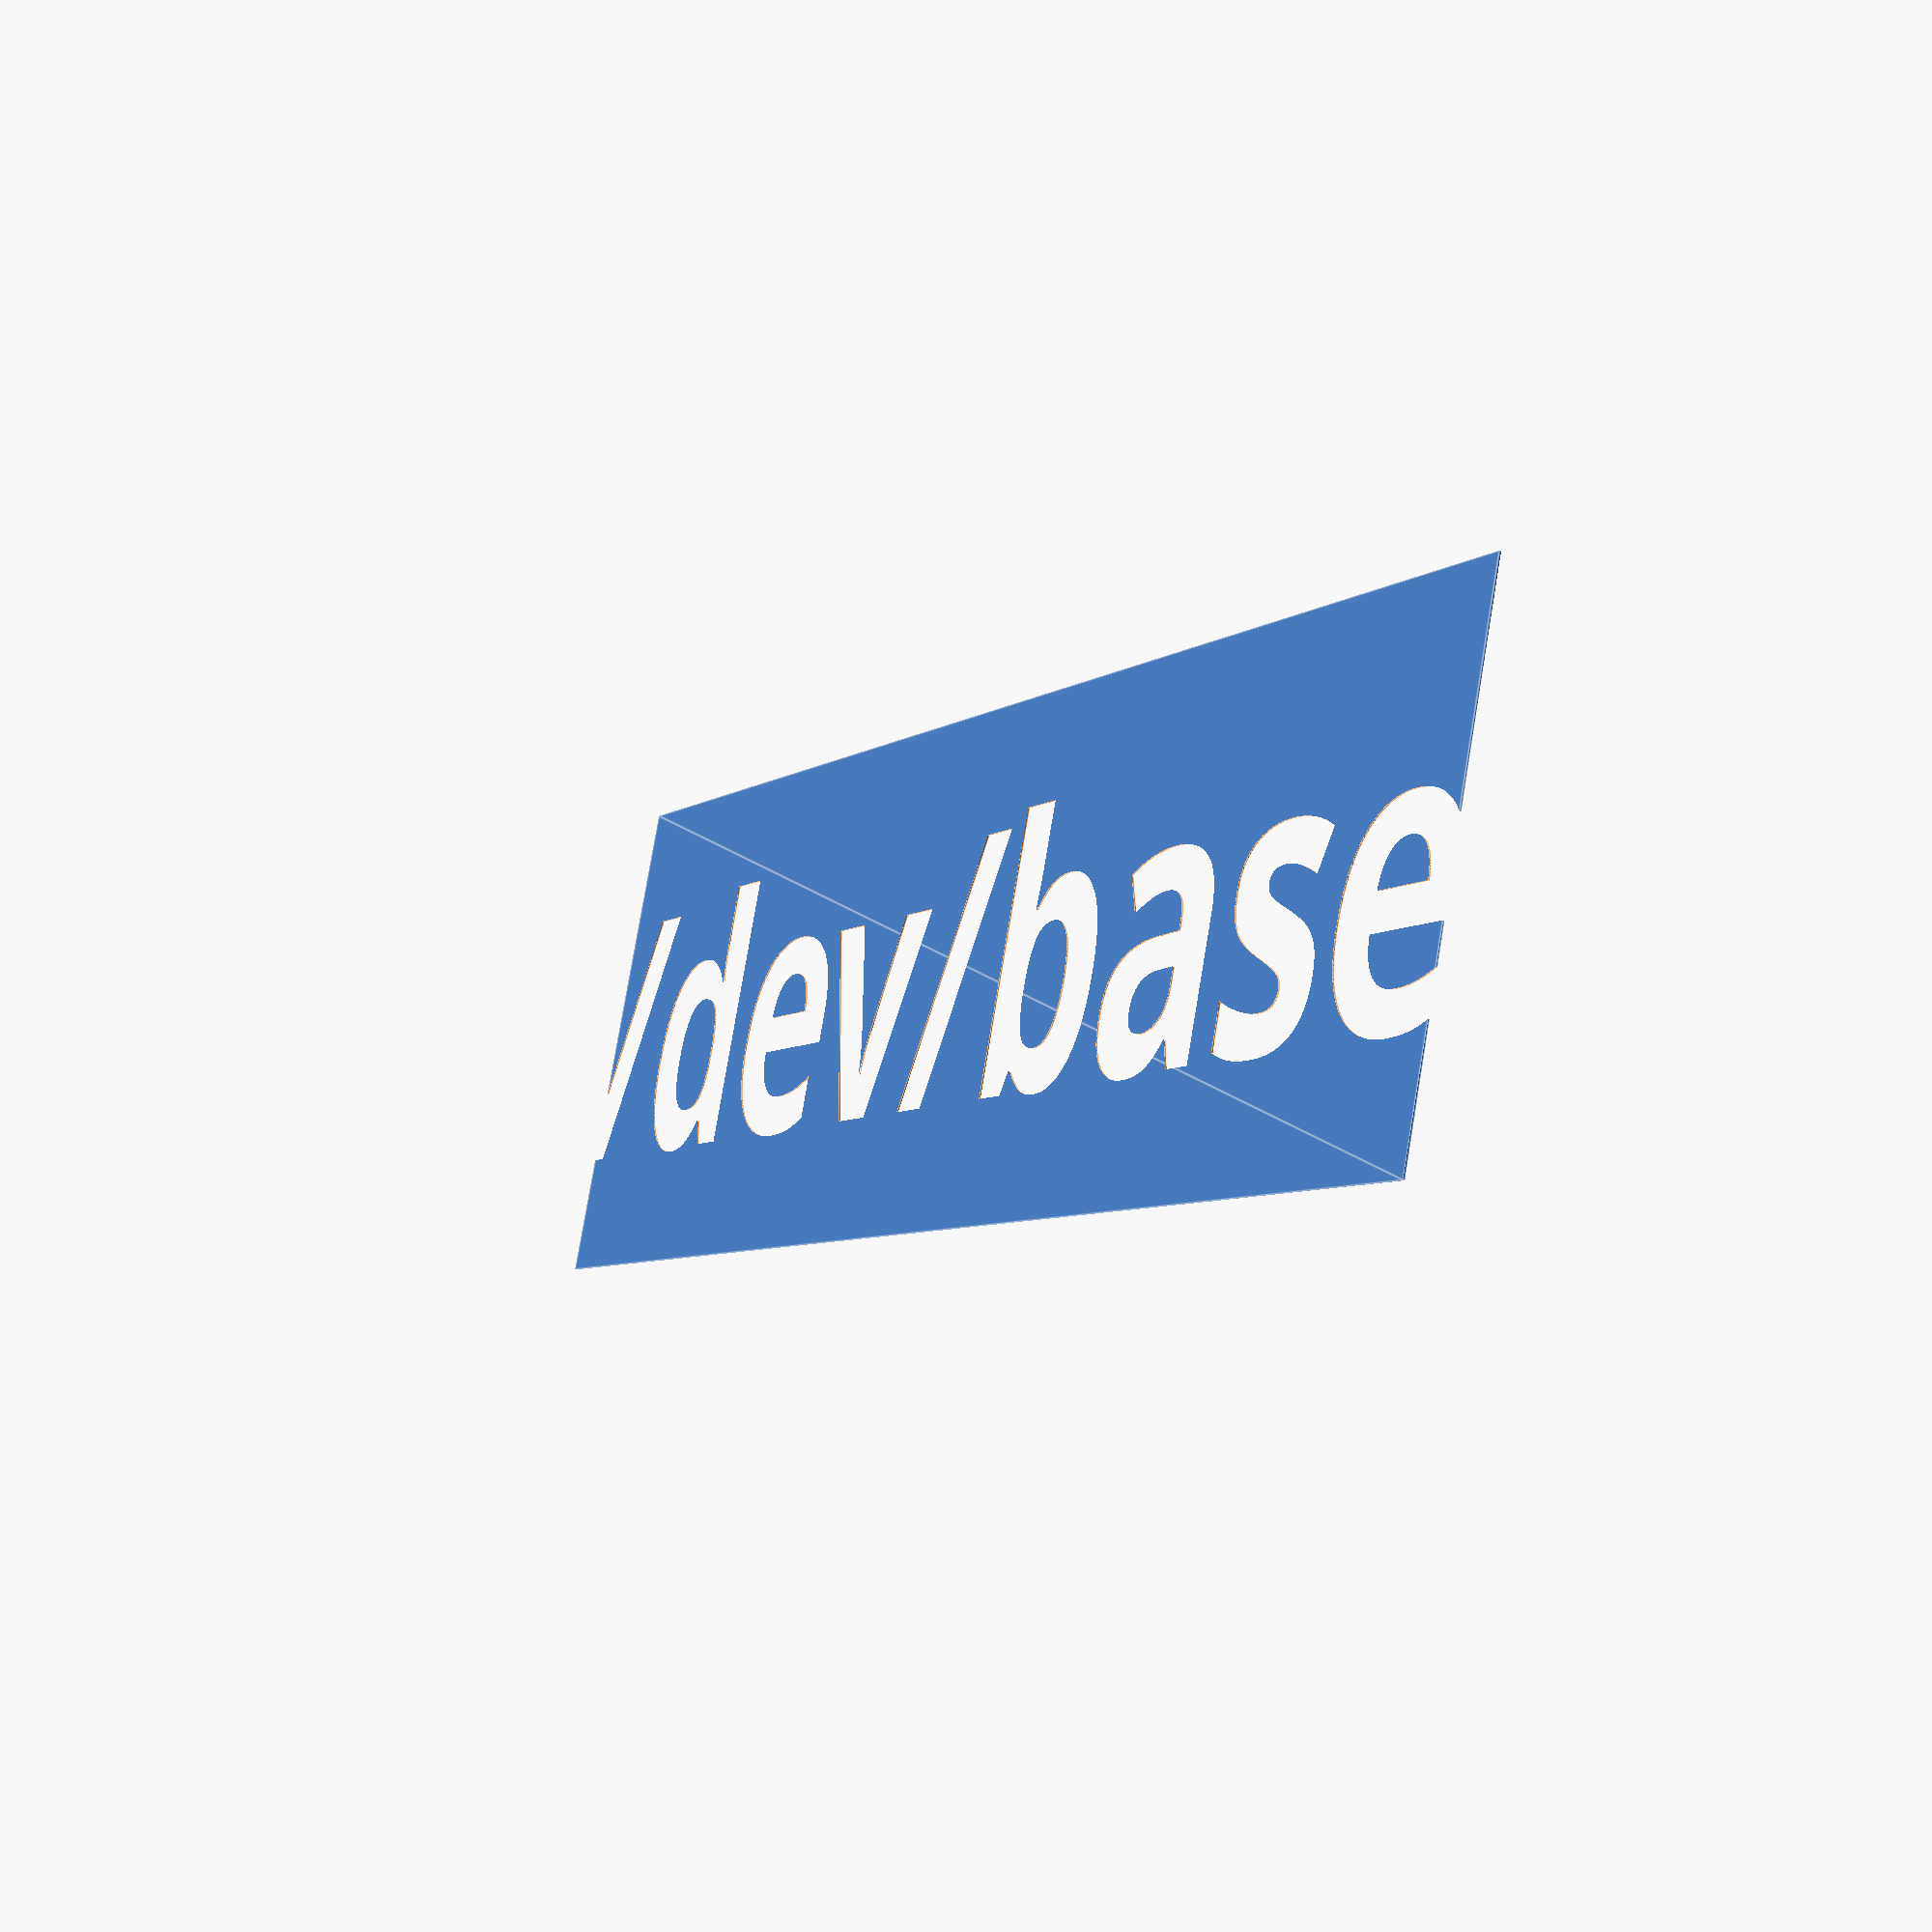
<openscad>
$fn=100;
width = 1000;
height = 300;
font_height = 155;

difference()
{
    //Base plate
    square(size=[width,height], center = true);

    //Text
    text("/dev/base", halign="center", valign="center", size=font_height, font="Cantarel: Bold");    
}
</openscad>
<views>
elev=29.1 azim=20.4 roll=61.5 proj=p view=edges
</views>
